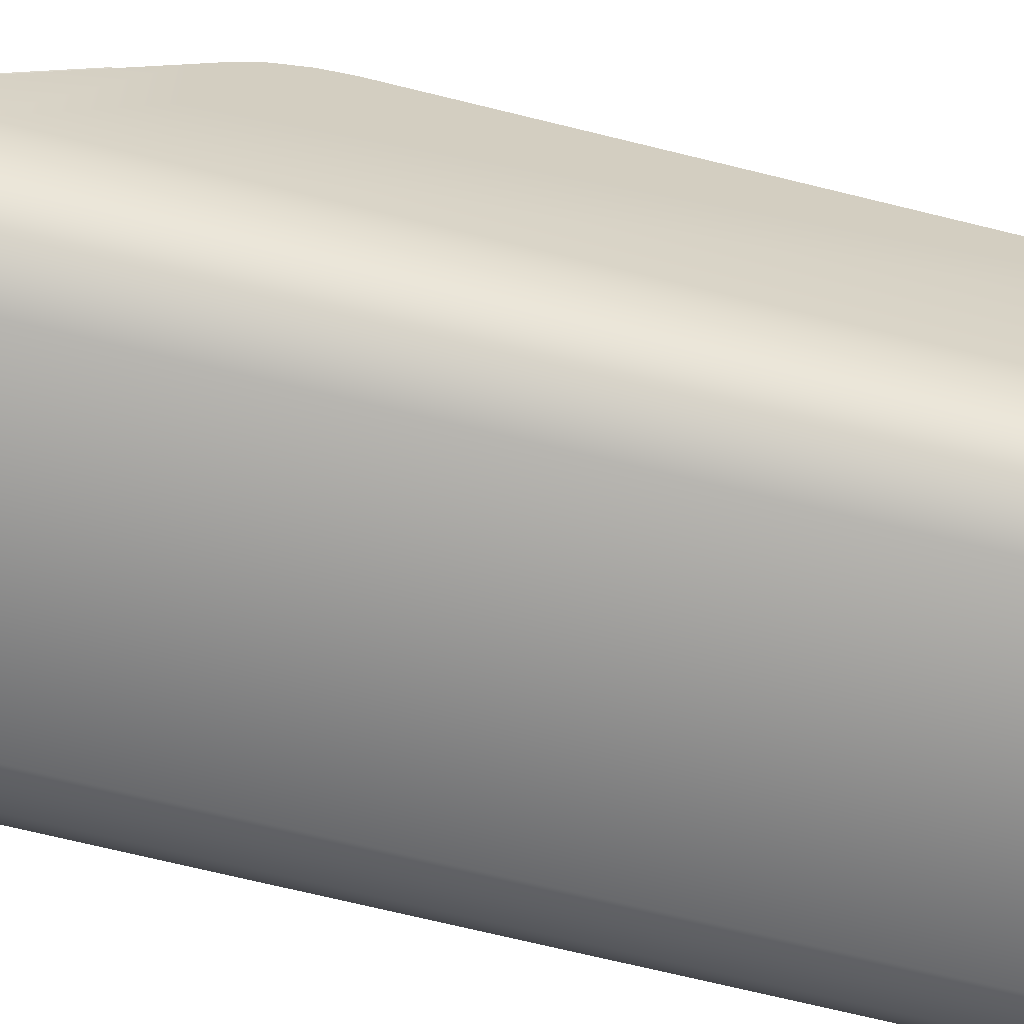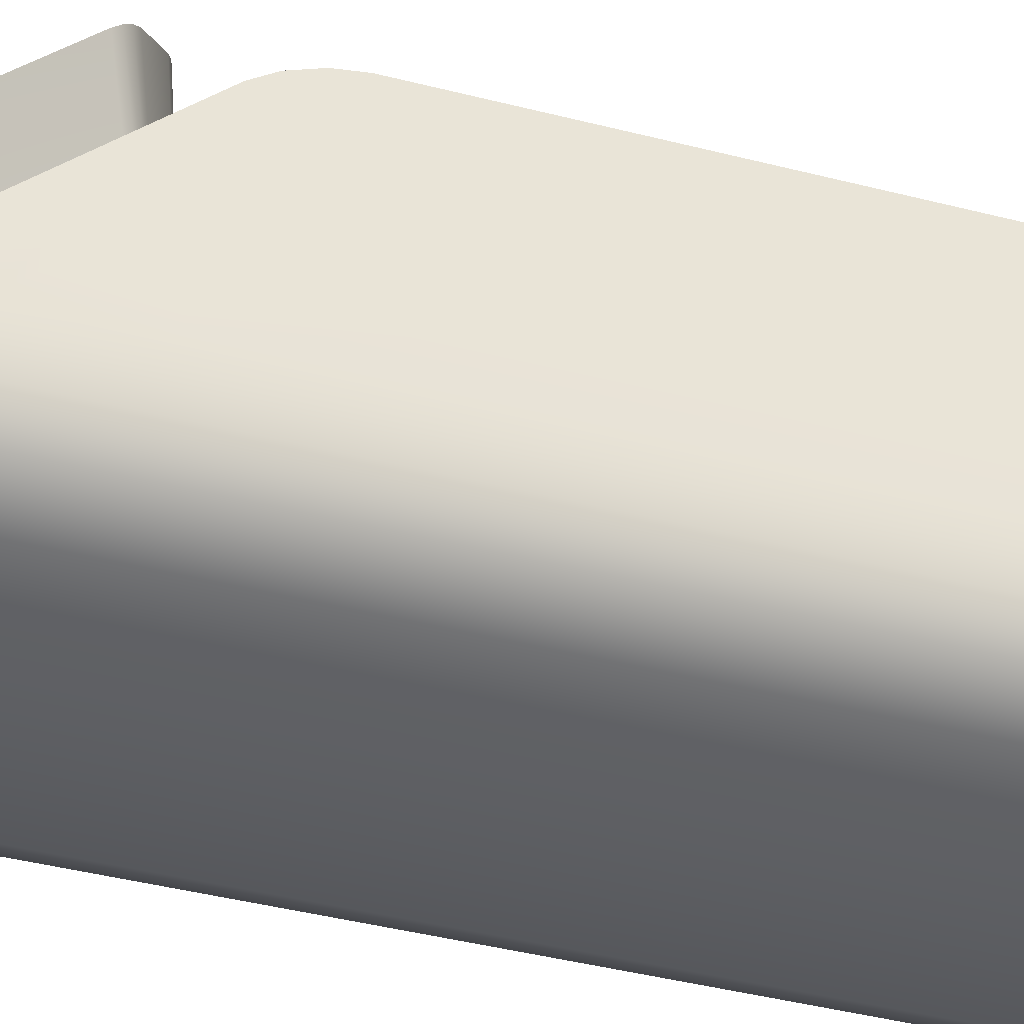
<metadata>
{"format":"obj","ext":"obj","renderer":"f3d","projection":"perspective","resolution":1024,"background":"white","views":[{"elev":-67.2,"azim":75.9,"up":"+Y"},{"elev":-41.7,"azim":72.7,"up":"+Y"}]}
</metadata>
<code>
o Prop_AccessPoint_Plane.136
v 0.2206 1.259 0.425
v -0.2206 1.259 0.425
v 0.2206 1.485 -0.6573
v 0.2206 1.223 -0.6573
v -0.2206 1.223 -0.6573
v 0.1149 1.455 -0.6573
v -0.1149 1.455 -0.6573
v -0.1149 1.455 -0.1578
v 0.1149 1.455 -0.1578
v -0.1422 1.485 -0.1146
v 0.1422 1.485 -0.1146
v 0.2206 1.485 0.03112
v -0.2206 1.485 0.03112
v 0.1412 1.112 0.425
v -0.1412 1.112 0.425
v 0.1422 1.485 -0.6573
v 0.1412 1.112 -0.6573
v -0.1412 1.112 -0.6573
v -0.1412 1.259 0.425
v 0.1412 1.259 0.425
v -0.2206 1.354 -0.6573
v 0.2206 1.354 -0.6573
v -0.2111 1.168 0.425
v -0.1809 1.259 0.425
v -0.2111 1.168 -0.6573
v 0.1814 1.485 -0.04173
v 0.2111 1.168 0.425
v 0.1809 1.259 0.425
v 0.2111 1.168 -0.6573
v 0.1814 1.485 -0.6573
v 0.2206 1.223 0.2606
v -0.1412 1.112 0.2606
v -0.2206 1.223 0.2606
v 0.1412 1.112 0.2606
v 0.2206 1.423 0.2606
v 0.1412 1.423 0.2606
v 0.1809 1.423 0.2606
v -0.2111 1.168 0.2606
v 0.2111 1.168 0.2606
v -0.2206 1.423 0.2606
v 0.1412 1.112 0.3747
v 0.2206 1.223 0.3747
v -0.1412 1.112 0.3747
v -0.2206 1.223 0.3747
v -0.2111 1.168 0.3747
v 0.2111 1.168 0.3747
v 0.2206 1.485 0.1173
v -0.2206 1.339 0.2606
v 0.2206 1.339 0.2606
v 0.1811 1.485 0.1173
v 0.1415 1.485 0.1173
v -0.1422 1.485 -0.6573
v -0.2206 1.485 -0.6573
v -0.1814 1.485 -0.04173
v -0.1814 1.485 -0.6573
v -0.1412 1.423 0.2606
v -0.1809 1.423 0.2606
v -0.2206 1.485 0.1173
v -0.1811 1.485 0.1173
v -0.1415 1.485 0.1173
v -0.1874 1.137 0.3747
v -0.1874 1.137 0.2606
v 0.1874 1.137 -0.6573
v -0.1874 1.137 0.425
v 0.1874 1.137 0.3747
v 0.1874 1.137 0.425
v -0.153 1.137 0.425
v -0.1874 1.137 -0.6573
v 0.1874 1.137 0.2606
v 0.153 1.137 0.425
v 0.2206 1.485 0.1514
v 0.2206 1.451 0.2329
v 0.2206 1.48 0.1798
v 0.2206 1.468 0.2096
v 0.1414 1.485 0.1514
v 0.1412 1.451 0.2329
v 0.1413 1.48 0.1798
v 0.1413 1.468 0.2096
v 0.181 1.485 0.1514
v 0.1809 1.451 0.2329
v 0.181 1.48 0.1798
v 0.1809 1.468 0.2096
v -0.1412 1.451 0.2329
v -0.1414 1.485 0.1514
v -0.1413 1.468 0.2096
v -0.1413 1.48 0.1798
v -0.2206 1.451 0.2329
v -0.2206 1.485 0.1514
v -0.2206 1.468 0.2096
v -0.2206 1.48 0.1798
v -0.181 1.485 0.1514
v -0.1809 1.451 0.2329
v -0.181 1.48 0.1798
v -0.1809 1.468 0.2096
v -0.1667 1.423 0.2528
v -0.1528 1.447 0.2289
v -0.1648 1.431 0.2445
v -0.1597 1.44 0.2357
v -0.1181 1.471 0.2043
v -0.08249 1.481 0.1947
v -0.1083 1.476 0.1995
v -0.09529 1.48 0.196
v -0.08249 1.137 0.539
v -0.1181 1.146 0.5294
v -0.09529 1.138 0.5377
v -0.1083 1.141 0.5342
v -0.1528 1.171 0.5049
v -0.1667 1.195 0.4809
v -0.1597 1.178 0.498
v -0.1648 1.186 0.4893
v -0.1279 1.226 0.4979
v -0.118 1.209 0.5149
v -0.1265 1.22 0.504
v -0.123 1.214 0.5101
v -0.08883 1.189 0.5356
v -0.06303 1.182 0.5424
v -0.08206 1.185 0.5389
v -0.07279 1.183 0.5414
v -0.06303 1.484 0.2397
v -0.08883 1.478 0.2466
v -0.07279 1.483 0.2407
v -0.08206 1.481 0.2432
v -0.118 1.457 0.2672
v -0.1279 1.44 0.2842
v -0.123 1.452 0.272
v -0.1265 1.446 0.2782
v -0.1397 1.46 0.2506
v -0.1536 1.436 0.2745
v -0.1467 1.453 0.2574
v -0.1518 1.444 0.2661
v -0.1072 1.483 0.2276
v -0.07157 1.492 0.2179
v -0.09743 1.487 0.2227
v -0.08439 1.491 0.2192
v -0.1397 1.193 0.5175
v -0.1536 1.217 0.4936
v -0.1467 1.199 0.5107
v -0.1518 1.208 0.5019
v -0.1072 1.17 0.5405
v -0.07157 1.16 0.5502
v -0.09743 1.165 0.5454
v -0.08439 1.161 0.5489
v 0 1.481 0.1947
v -0 1.492 0.2179
v 0 1.137 0.539
v 0 1.16 0.5502
v -0 1.49 0.2343
v -0 1.176 0.5478
v 0.1667 1.423 0.2528
v 0.1528 1.447 0.2289
v 0.1648 1.431 0.2445
v 0.1597 1.44 0.2357
v 0.1181 1.471 0.2043
v 0.08249 1.481 0.1947
v 0.1083 1.476 0.1995
v 0.09529 1.48 0.196
v 0.08249 1.137 0.539
v 0.1181 1.146 0.5294
v 0.09529 1.138 0.5377
v 0.1083 1.141 0.5342
v 0.1528 1.171 0.5049
v 0.1667 1.195 0.4809
v 0.1597 1.178 0.498
v 0.1648 1.186 0.4893
v 0.1279 1.226 0.4979
v 0.118 1.209 0.5149
v 0.1265 1.22 0.504
v 0.123 1.214 0.5101
v 0.08883 1.189 0.5356
v 0.06303 1.182 0.5424
v 0.08206 1.185 0.5389
v 0.07279 1.183 0.5414
v 0.06303 1.484 0.2397
v 0.08883 1.478 0.2466
v 0.07279 1.483 0.2407
v 0.08206 1.481 0.2432
v 0.118 1.457 0.2672
v 0.1279 1.44 0.2842
v 0.123 1.452 0.272
v 0.1265 1.446 0.2782
v 0.1397 1.46 0.2506
v 0.1536 1.436 0.2745
v 0.1467 1.453 0.2574
v 0.1518 1.444 0.2661
v 0.1072 1.483 0.2276
v 0.07157 1.492 0.2179
v 0.09743 1.487 0.2227
v 0.08439 1.491 0.2192
v 0.1397 1.193 0.5175
v 0.1536 1.217 0.4936
v 0.1467 1.199 0.5107
v 0.1518 1.208 0.5019
v 0.1072 1.17 0.5405
v 0.07157 1.16 0.5502
v 0.09743 1.165 0.5454
v 0.08439 1.161 0.5489
v -0.1437 1.439 0.285
v -0.1418 1.448 0.2766
v -0.1368 1.456 0.2678
v -0.1298 1.463 0.261
v -0.06327 1.171 0.5526
v -0.07612 1.173 0.5513
v -0.08917 1.176 0.5478
v -0.09894 1.181 0.543
v -0.07612 1.493 0.2308
v -0.06327 1.495 0.2295
v -0.08917 1.49 0.2343
v -0.09894 1.485 0.2392
v -0.1418 1.219 0.5055
v -0.1437 1.227 0.4971
v -0.1368 1.21 0.5143
v -0.1298 1.203 0.5211
v -0 1.495 0.2295
v -0 1.171 0.5526
v 0.1437 1.439 0.285
v 0.1418 1.448 0.2766
v 0.1368 1.456 0.2678
v 0.1298 1.463 0.261
v 0.06327 1.171 0.5526
v 0.07612 1.173 0.5513
v 0.08917 1.176 0.5478
v 0.09894 1.181 0.543
v 0.07612 1.493 0.2308
v 0.06327 1.495 0.2295
v 0.08917 1.49 0.2343
v 0.09894 1.485 0.2392
v 0.1418 1.219 0.5055
v 0.1437 1.227 0.4971
v 0.1368 1.21 0.5143
v 0.1298 1.203 0.5211
v -0.1355 1.44 0.2838
v -0.1339 1.447 0.2767
v -0.1297 1.455 0.2694
v -0.1239 1.46 0.2637
v -0.06358 1.176 0.5478
v -0.07472 1.177 0.5467
v -0.08567 1.18 0.5437
v -0.09377 1.184 0.5397
v -0.07472 1.489 0.2354
v -0.06358 1.49 0.2343
v -0.08567 1.486 0.2384
v -0.09377 1.482 0.2424
v -0.1339 1.219 0.5054
v -0.1355 1.226 0.4983
v -0.1297 1.211 0.5127
v -0.1239 1.206 0.5185
v -0 1.484 0.2397
v -0 1.182 0.5424
v 0.1355 1.44 0.2838
v 0.1339 1.447 0.2767
v 0.1297 1.455 0.2694
v 0.1239 1.46 0.2637
v 0.06358 1.176 0.5478
v 0.07472 1.177 0.5467
v 0.08567 1.18 0.5437
v 0.09377 1.184 0.5397
v 0.07472 1.489 0.2354
v 0.06358 1.49 0.2343
v 0.08567 1.486 0.2384
v 0.09377 1.482 0.2424
v 0.1339 1.219 0.5054
v 0.1355 1.226 0.4983
v 0.1297 1.211 0.5127
v 0.1239 1.206 0.5185
v -0.08014 1.468 0.26
v -0.08014 1.398 0.3299
v 0.07828 1.468 0.26
v 0.07828 1.398 0.3299
v 0.0729 1.226 0.5022
v 0.0399 1.226 0.5022
v 0.0729 1.264 0.4635
v 0.0399 1.264 0.4635
v -0.07296 1.342 0.386
v -0.04821 1.342 0.386
v -0.07296 1.38 0.3474
v -0.04821 1.38 0.3474
v -0.07789 1.283 0.4445
v -0.04291 1.283 0.4445
v -0.07789 1.322 0.4058
v -0.04291 1.322 0.4058
v 0.01588 1.342 0.386
v -0.01866 1.342 0.386
v 0.01588 1.38 0.3474
v -0.01866 1.38 0.3474
v 0.07262 1.282 0.4458
v 0.07262 1.321 0.4071
v 0.03905 1.282 0.4458
v 0.03905 1.321 0.4071
v 0.07246 1.342 0.386
v 0.03904 1.342 0.386
v 0.07246 1.38 0.3474
v 0.03904 1.38 0.3474
v -0.01739 1.283 0.4445
v 0.01562 1.283 0.4445
v -0.01739 1.322 0.4058
v 0.01562 1.322 0.4058
v -0.04182 1.225 0.5027
v -0.04182 1.264 0.464
v -0.07572 1.225 0.5027
v -0.07572 1.264 0.464
v -0.01846 1.224 0.5034
v -0.01846 1.263 0.4647
v 0.01737 1.224 0.5034
v 0.01737 1.263 0.4647
v -0.07117 1.336 0.3917
v -0.08012 1.342 0.3861
v -0.03726 1.342 0.3861
v -0.04621 1.336 0.3917
v -0.08012 1.381 0.3473
v -0.07117 1.386 0.3417
v -0.04621 1.386 0.3417
v -0.03726 1.381 0.3473
v -0.04726 1.338 0.3896
v -0.04043 1.343 0.3848
v -0.07695 1.343 0.3848
v -0.07012 1.338 0.3896
v -0.07012 1.384 0.3438
v -0.07695 1.379 0.3486
v -0.04043 1.379 0.3486
v -0.04726 1.384 0.3438
v -0.01382 1.336 0.3917
v -0.02277 1.342 0.3861
v 0.0201 1.342 0.3861
v 0.01115 1.336 0.3917
v -0.02277 1.381 0.3473
v -0.01382 1.386 0.3417
v 0.01115 1.386 0.3417
v 0.0201 1.381 0.3473
v 0.01009 1.338 0.3896
v 0.01693 1.343 0.3848
v -0.0196 1.343 0.3848
v -0.01276 1.338 0.3896
v -0.01276 1.384 0.3438
v -0.0196 1.379 0.3486
v 0.01693 1.379 0.3486
v 0.01009 1.384 0.3438
v 0.04354 1.336 0.3917
v 0.03459 1.342 0.3861
v 0.07745 1.342 0.3861
v 0.0685 1.336 0.3917
v 0.03459 1.381 0.3473
v 0.04354 1.386 0.3417
v 0.0685 1.386 0.3417
v 0.07745 1.381 0.3473
v 0.06745 1.338 0.3896
v 0.07429 1.343 0.3848
v 0.03776 1.343 0.3848
v 0.04459 1.338 0.3896
v 0.04459 1.384 0.3438
v 0.03776 1.379 0.3486
v 0.07429 1.379 0.3486
v 0.06745 1.384 0.3438
v -0.07117 1.277 0.4506
v -0.08012 1.283 0.445
v -0.03726 1.283 0.445
v -0.04621 1.277 0.4506
v -0.08012 1.322 0.4061
v -0.07117 1.327 0.4006
v -0.04621 1.327 0.4006
v -0.03726 1.322 0.4061
v -0.04726 1.279 0.4484
v -0.04043 1.284 0.4437
v -0.07695 1.284 0.4437
v -0.07012 1.279 0.4484
v -0.07012 1.325 0.4027
v -0.07695 1.32 0.4075
v -0.04043 1.32 0.4075
v -0.04726 1.325 0.4027
v -0.01382 1.277 0.4506
v -0.02277 1.283 0.445
v 0.0201 1.283 0.445
v 0.01115 1.277 0.4506
v -0.02277 1.322 0.4061
v -0.01382 1.327 0.4006
v 0.01115 1.327 0.4006
v 0.0201 1.322 0.4061
v 0.01009 1.279 0.4484
v 0.01693 1.284 0.4437
v -0.0196 1.284 0.4437
v -0.01276 1.279 0.4484
v -0.01276 1.325 0.4027
v -0.0196 1.32 0.4075
v 0.01693 1.32 0.4075
v 0.01009 1.325 0.4027
v 0.04354 1.277 0.4506
v 0.03459 1.283 0.445
v 0.07745 1.283 0.445
v 0.0685 1.277 0.4506
v 0.03459 1.322 0.4061
v 0.04354 1.327 0.4006
v 0.0685 1.327 0.4006
v 0.07745 1.322 0.4061
v 0.06745 1.279 0.4484
v 0.07429 1.284 0.4437
v 0.03776 1.284 0.4437
v 0.04459 1.279 0.4484
v 0.04459 1.325 0.4027
v 0.03776 1.32 0.4075
v 0.07429 1.32 0.4075
v 0.06745 1.325 0.4027
v -0.07117 1.218 0.5095
v -0.08012 1.224 0.5039
v -0.03726 1.224 0.5039
v -0.04621 1.218 0.5095
v -0.08012 1.263 0.465
v -0.07117 1.268 0.4595
v -0.04621 1.268 0.4595
v -0.03726 1.263 0.465
v -0.04726 1.221 0.5073
v -0.04043 1.225 0.5026
v -0.07695 1.225 0.5026
v -0.07012 1.221 0.5073
v -0.07012 1.266 0.4616
v -0.07695 1.261 0.4664
v -0.04043 1.261 0.4664
v -0.04726 1.266 0.4616
v -0.01382 1.218 0.5095
v -0.02277 1.224 0.5039
v 0.0201 1.224 0.5039
v 0.01115 1.218 0.5095
v -0.02277 1.263 0.465
v -0.01382 1.268 0.4595
v 0.01115 1.268 0.4595
v 0.0201 1.263 0.465
v 0.01009 1.221 0.5073
v 0.01693 1.225 0.5026
v -0.0196 1.225 0.5026
v -0.01276 1.221 0.5073
v -0.01276 1.266 0.4616
v -0.0196 1.261 0.4664
v 0.01693 1.261 0.4664
v 0.01009 1.266 0.4616
v 0.04354 1.218 0.5095
v 0.03459 1.224 0.5039
v 0.07745 1.224 0.5039
v 0.0685 1.218 0.5095
v 0.03459 1.263 0.465
v 0.04354 1.268 0.4595
v 0.0685 1.268 0.4595
v 0.07745 1.263 0.465
v 0.06745 1.221 0.5073
v 0.07429 1.225 0.5026
v 0.03776 1.225 0.5026
v 0.04459 1.221 0.5073
v 0.04459 1.266 0.4616
v 0.03776 1.261 0.4664
v 0.07429 1.261 0.4664
v 0.06745 1.266 0.4616
v -0.009847 1.189 0.5385
v 0.01239 1.211 0.5173
v 0.01239 1.189 0.5385
v -0.009847 1.211 0.5173
v -0.1279 1.226 0.4979
v -0.118 1.209 0.5149
v -0.1265 1.22 0.504
v -0.123 1.214 0.5101
v -0.08883 1.189 0.5356
v -0.06303 1.182 0.5424
v -0.08206 1.185 0.5389
v -0.07279 1.183 0.5414
v -0.06303 1.484 0.2397
v -0.08883 1.478 0.2466
v -0.07279 1.483 0.2407
v -0.08206 1.481 0.2432
v -0.118 1.457 0.2672
v -0.1279 1.44 0.2842
v -0.123 1.452 0.272
v -0.1265 1.446 0.2782
v 0.1279 1.226 0.4979
v 0.118 1.209 0.5149
v 0.1265 1.22 0.504
v 0.123 1.214 0.5101
v 0.08883 1.189 0.5356
v 0.06303 1.182 0.5424
v 0.08206 1.185 0.5389
v 0.07279 1.183 0.5414
v 0.06254 1.484 0.2399
v 0.08883 1.478 0.2466
v 0.07279 1.483 0.2407
v 0.08206 1.481 0.2432
v 0.118 1.457 0.2672
v 0.1279 1.44 0.2842
v 0.123 1.452 0.272
v 0.1265 1.446 0.2782
v -0.000494 1.484 0.2399
v -0 1.182 0.5424
v -0.1745 1.252 0.5825
v -0.1611 1.23 0.6041
v -0.1727 1.244 0.5902
v -0.1678 1.236 0.5979
v -0.1212 1.204 0.6303
v -0.08603 1.195 0.639
v -0.112 1.2 0.6345
v -0.09935 1.197 0.6377
v -0.08603 1.58 0.2548
v -0.1212 1.571 0.2634
v -0.09935 1.578 0.256
v -0.112 1.575 0.2592
v -0.1611 1.545 0.2896
v -0.1745 1.523 0.3112
v -0.1678 1.539 0.2958
v -0.1727 1.531 0.3036
v 0.1745 1.252 0.5825
v 0.1611 1.23 0.6041
v 0.1727 1.244 0.5902
v 0.1678 1.236 0.5979
v 0.1212 1.204 0.6303
v 0.08603 1.195 0.639
v 0.112 1.2 0.6345
v 0.09935 1.197 0.6377
v 0.08554 1.58 0.255
v 0.1212 1.571 0.2634
v 0.09935 1.578 0.256
v 0.112 1.575 0.2592
v 0.1611 1.545 0.2896
v 0.1745 1.523 0.3112
v 0.1678 1.539 0.2958
v 0.1727 1.531 0.3036
v -0.000494 1.58 0.255
v 0 1.195 0.639
f 265 266 268 267
f 270 269 271 272
f 273 274 276 275
f 277 278 280 279
f 282 281 283 284
f 285 286 288 287
f 290 289 291 292
f 293 294 296 295
f 298 300 299 297
f 304 302 301 303
f 315 318 309 306
f 319 314 307 312
f 317 320 311 310
f 307 314 313 308
f 315 306 305 316
f 317 310 309 318
f 319 312 311 320
f 313 316 305 308
f 331 334 325 322
f 335 330 323 328
f 333 336 327 326
f 323 330 329 324
f 331 322 321 332
f 333 326 325 334
f 335 328 327 336
f 329 332 321 324
f 347 350 341 338
f 351 346 339 344
f 349 352 343 342
f 339 346 345 340
f 347 338 337 348
f 349 342 341 350
f 351 344 343 352
f 345 348 337 340
f 363 366 357 354
f 367 362 355 360
f 365 368 359 358
f 355 362 361 356
f 363 354 353 364
f 365 358 357 366
f 367 360 359 368
f 361 364 353 356
f 379 382 373 370
f 383 378 371 376
f 381 384 375 374
f 371 378 377 372
f 379 370 369 380
f 381 374 373 382
f 383 376 375 384
f 377 380 369 372
f 395 398 389 386
f 399 394 387 392
f 397 400 391 390
f 387 394 393 388
f 395 386 385 396
f 397 390 389 398
f 399 392 391 400
f 393 396 385 388
f 411 414 405 402
f 415 410 403 408
f 413 416 407 406
f 403 410 409 404
f 411 402 401 412
f 413 406 405 414
f 415 408 407 416
f 409 412 401 404
f 427 430 421 418
f 431 426 419 424
f 429 432 423 422
f 419 426 425 420
f 427 418 417 428
f 429 422 421 430
f 431 424 423 432
f 425 428 417 420
f 443 446 437 434
f 447 442 435 440
f 445 448 439 438
f 435 442 441 436
f 443 434 433 444
f 445 438 437 446
f 447 440 439 448
f 441 444 433 436
f 451 450 452 449
f 124 126 232 231
f 126 125 233 232
f 125 123 234 233
f 116 118 236 235
f 118 117 237 236
f 117 115 238 237
f 121 119 240 239
f 122 121 239 241
f 120 122 241 242
f 113 111 244 243
f 114 113 243 245
f 112 114 245 246
f 111 124 231 244
f 115 112 246 238
f 119 247 147 240
f 123 120 242 234
f 248 116 235 148
f 180 178 249 250
f 179 180 250 251
f 177 179 251 252
f 172 170 253 254
f 171 172 254 255
f 169 171 255 256
f 173 175 257 258
f 175 176 259 257
f 176 174 260 259
f 165 167 261 262
f 167 168 263 261
f 168 166 264 263
f 178 165 262 249
f 166 169 256 264
f 247 173 258 147
f 174 177 252 260
f 170 248 148 253
f 29 39 69 63
f 27 1 28
f 3 12 47 49 31 4 22
f 5 33 48 58 13 53 21
f 23 64 67 19 24
f 26 50 47 12
f 25 38 33 5
f 52 10 8 7
f 28 1 35 37
f 10 11 9 8
f 43 32 34 41
f 14 70 67 15
f 30 26 12 3
f 9 6 7 8
f 11 16 6 9
f 18 32 62 68
f 2 23 24
f 16 11 26 30
f 11 51 50 26
f 14 66 70
f 4 31 39 29
f 45 61 64 23
f 41 65 66 14
f 50 51 75 79
f 46 42 1 27
f 44 45 23 2
f 34 32 18 17
f 35 1 42 49
f 47 50 79 71
f 33 38 45 44
f 31 49 42
f 39 31 42 46
f 34 69 65 41
f 38 62 61 45
f 15 43 41 14
f 40 48 44 2
f 51 60 84 75
f 20 28 37 36
f 37 35 72 80
f 76 83 56 36
f 44 48 33
f 58 48 40 87 89 90 88
f 19 56 57 24
f 57 92 87 40
f 58 88 91 59
f 59 91 84 60
f 10 54 59 60
f 52 55 54 10
f 55 53 13 54
f 24 57 40 2
f 54 13 58 59
f 10 60 51 11
f 56 83 92 57
f 36 37 80 76
f 19 20 36 56
f 64 61 43 15
f 65 69 39 46
f 63 69 34 17
f 70 66 27 28 20
f 66 65 46 27
f 67 70 20 19
f 67 64 15
f 61 62 32 43
f 68 62 38 25
f 80 72 74 82
f 82 74 73 81
f 81 73 71 79
f 76 80 82 78
f 78 82 81 77
f 77 81 79 75
f 84 91 93 86
f 86 93 94 85
f 85 94 92 83
f 91 88 90 93
f 93 90 89 94
f 94 89 87 92
f 75 84 86 77
f 77 86 85 78
f 78 85 83 76
f 49 47 71 73 74 72 35
f 212 135 139 204
f 127 200 208 131
f 103 105 106 104 107 109 110 108 95 97 98 96 99 101 102 100 143 145
f 140 146 214 201
f 128 136 210 197
f 103 145 146 140
f 95 108 136 128
f 135 107 104 139
f 96 127 131 99
f 128 197 198 130
f 130 198 199 129
f 129 199 200 127
f 132 100 102 134
f 134 102 101 133
f 133 101 99 131
f 136 108 110 138
f 138 110 109 137
f 137 109 107 135
f 140 201 202 142
f 142 202 203 141
f 141 203 204 139
f 95 128 130 97
f 97 130 129 98
f 98 129 127 96
f 206 132 134 205
f 205 134 133 207
f 207 133 131 208
f 210 136 138 209
f 209 138 137 211
f 211 137 135 212
f 103 140 142 105
f 105 142 141 106
f 106 141 139 104
f 144 143 100 132
f 213 144 132 206
f 230 222 193 189
f 181 185 226 218
f 157 145 143 154 156 155 153 150 152 151 149 162 164 163 161 158 160 159
f 194 219 214 146
f 182 215 228 190
f 157 194 146 145
f 149 182 190 162
f 189 193 158 161
f 150 153 185 181
f 182 184 216 215
f 184 183 217 216
f 183 181 218 217
f 186 188 156 154
f 188 187 155 156
f 187 185 153 155
f 190 192 164 162
f 192 191 163 164
f 191 189 161 163
f 194 196 220 219
f 196 195 221 220
f 195 193 222 221
f 149 151 184 182
f 151 152 183 184
f 152 150 181 183
f 224 223 188 186
f 223 225 187 188
f 225 226 185 187
f 228 227 192 190
f 227 229 191 192
f 229 230 189 191
f 157 159 196 194
f 159 160 195 196
f 160 158 193 195
f 144 186 154 143
f 213 224 186 144
f 111 113 114 112 115 117 118 116 248 247 119 121 122 120 123 125 126 124
f 165 178 180 179 177 174 176 175 173 247 248 170 172 171 169 166 168 167
f 231 232 198 197
f 232 233 199 198
f 233 234 200 199
f 235 236 202 201
f 236 237 203 202
f 237 238 204 203
f 239 240 206 205
f 241 239 205 207
f 242 241 207 208
f 243 244 210 209
f 245 243 209 211
f 246 245 211 212
f 244 231 197 210
f 238 246 212 204
f 240 147 213 206
f 234 242 208 200
f 148 235 201 214
f 250 249 215 216
f 251 250 216 217
f 252 251 217 218
f 254 253 219 220
f 255 254 220 221
f 256 255 221 222
f 258 257 223 224
f 257 259 225 223
f 259 260 226 225
f 262 261 227 228
f 261 263 229 227
f 263 264 230 229
f 249 262 228 215
f 264 256 222 230
f 147 258 224 213
f 260 252 218 226
f 253 148 214 219
f 457 491 493 459
f 481 515 512 478
f 481 483 517 515
f 461 495 497 463
f 486 520 508 474
f 476 474 508 510
f 463 497 498 464
f 475 476 510 509
f 464 498 496 462
f 473 475 509 507
f 453 487 489 455
f 477 479 513 511
f 455 489 490 456
f 479 480 514 513
f 456 490 488 454
f 480 478 512 514
f 453 466 500 487
f 469 471 505 503
f 457 454 488 491
f 468 502 500 466
f 471 472 506 505
f 461 485 519 495
f 467 501 502 468
f 472 470 504 506
f 465 462 496 499
f 465 499 501 467
f 469 503 516 482
f 486 458 492 520
f 460 494 492 458
f 473 507 504 470
f 484 482 516 518
f 459 493 494 460
f 477 511 519 485
f 483 484 518 517

</code>
